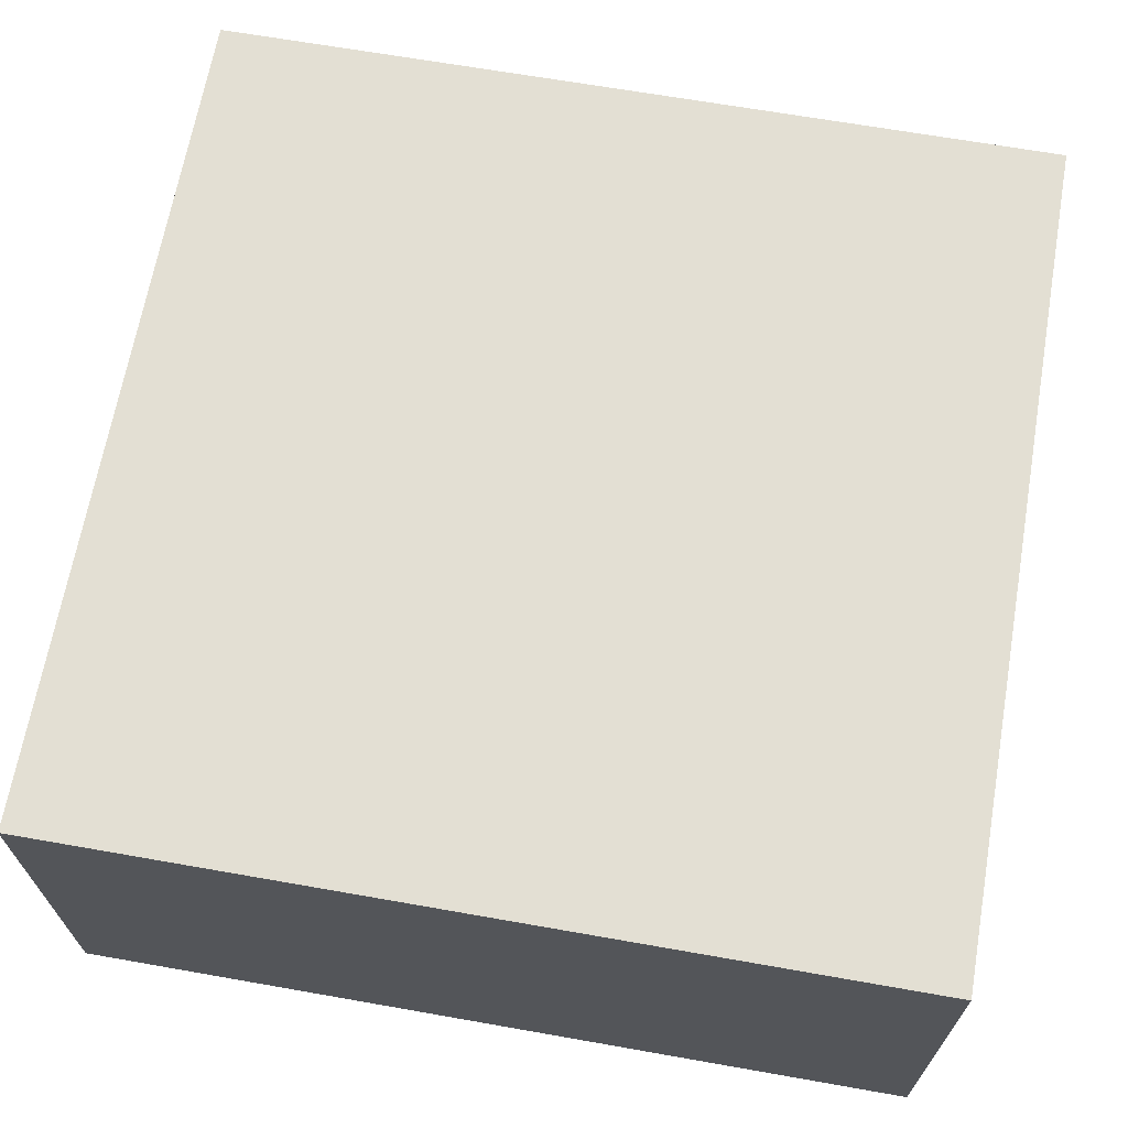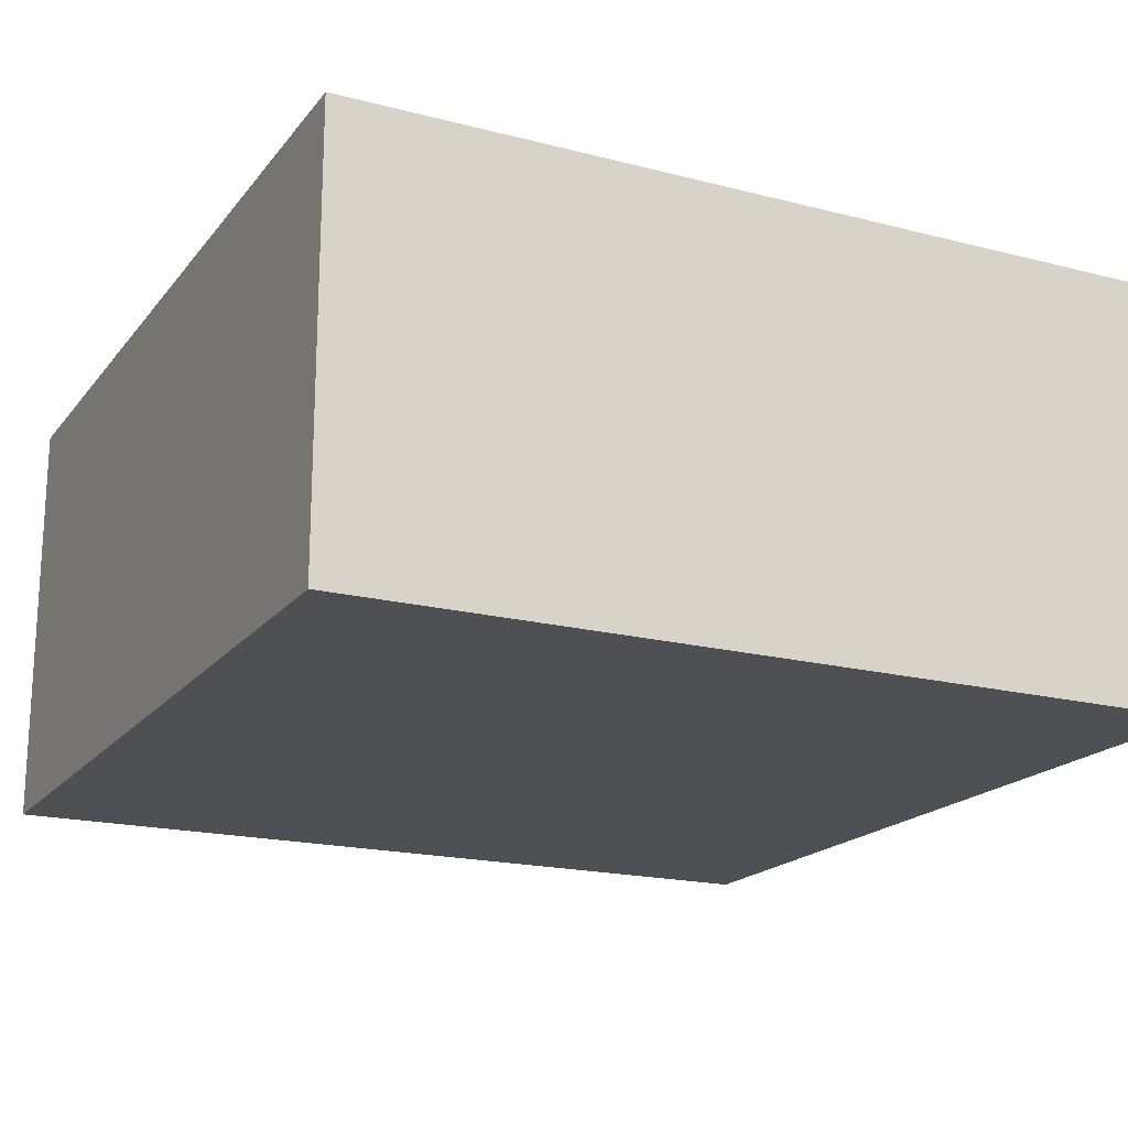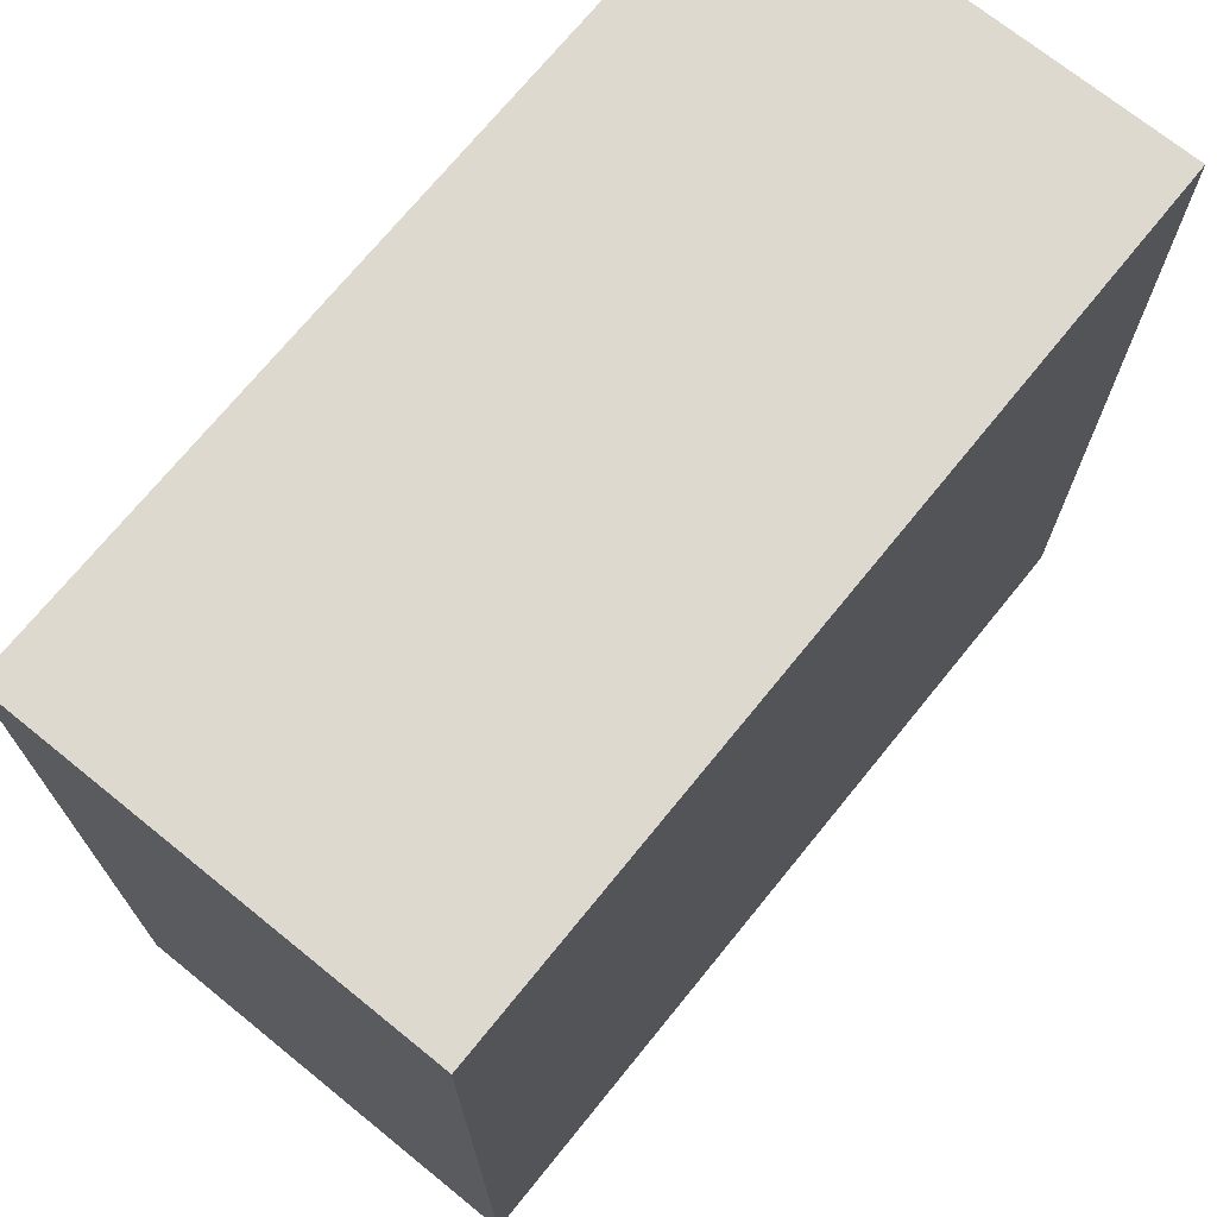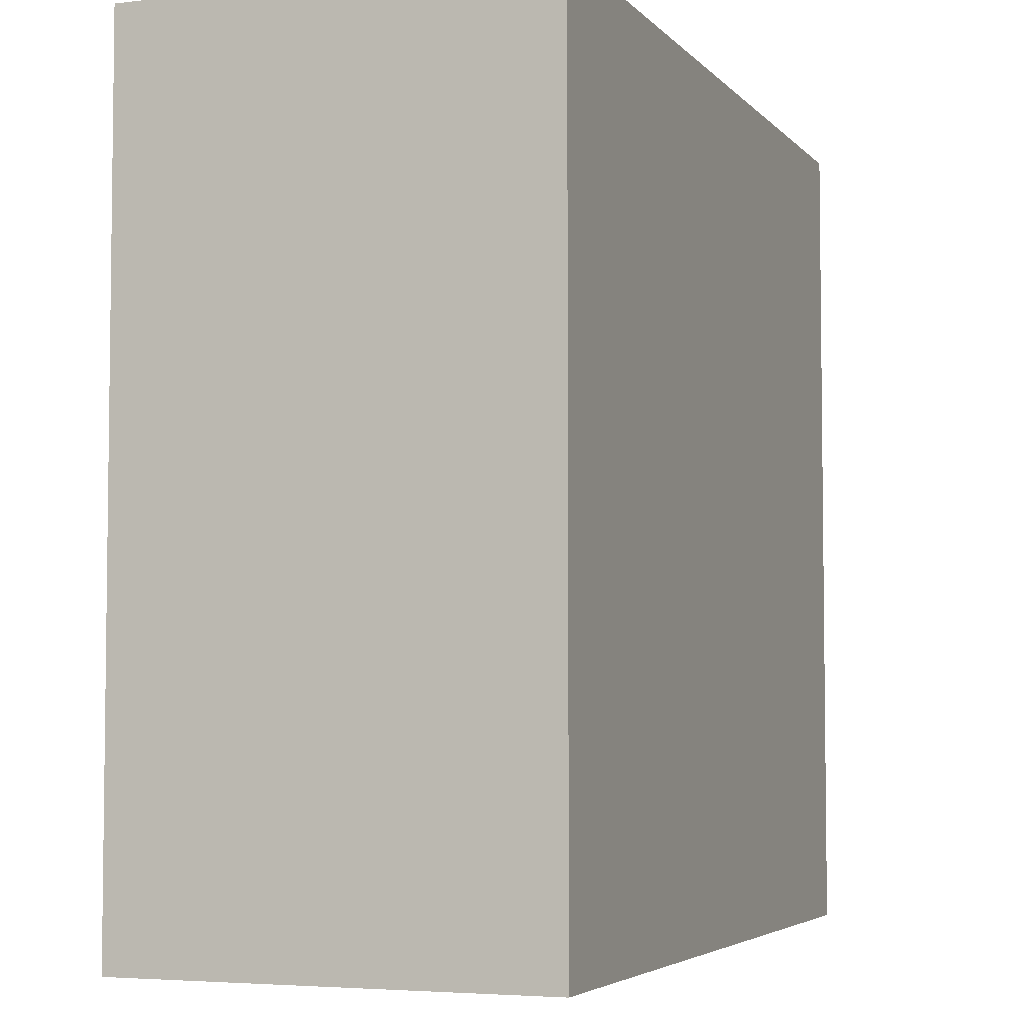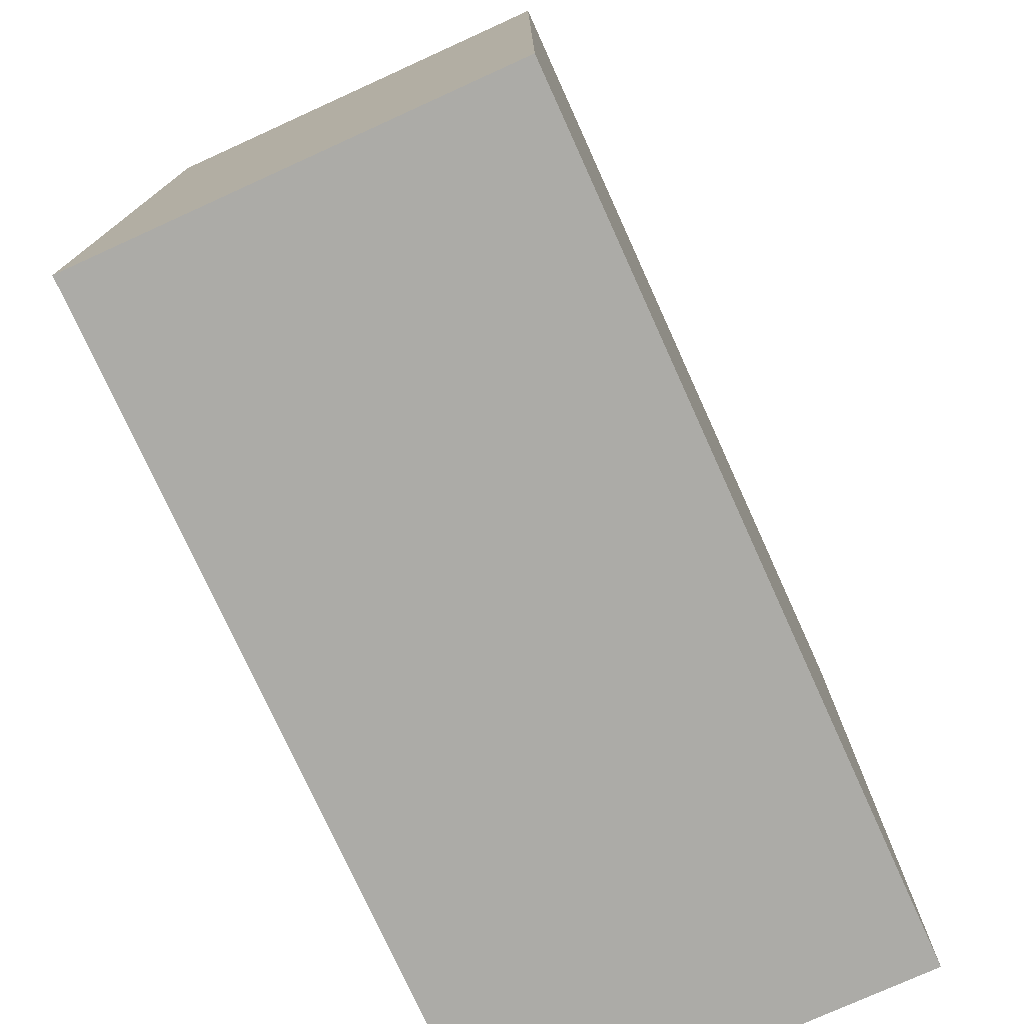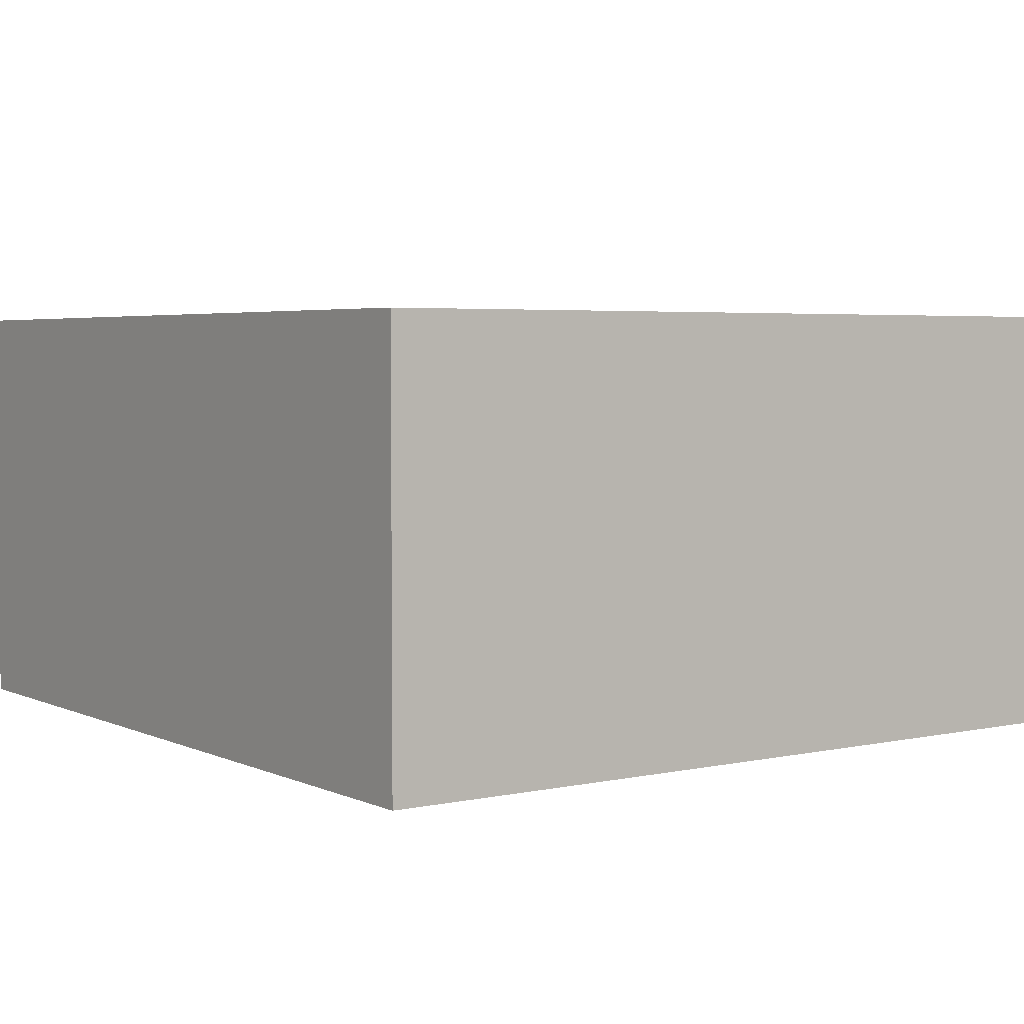
<metadata>
{"format":"obj","ext":"obj","renderer":"f3d","projection":"perspective","resolution":1024,"background":"white","views":[{"elev":66.9,"azim":10.0,"up":"+Z"},{"elev":-18.7,"azim":153.8,"up":"+Z"},{"elev":71.4,"azim":-51.0,"up":"+Y"},{"elev":-4.6,"azim":111.1,"up":"+Y"},{"elev":-76.3,"azim":-65.6,"up":"+Y"},{"elev":4.0,"azim":-125.3,"up":"+Z"}]}
</metadata>
<code>
v 0 0 0
v 1 0 0
v 0 1 0
v 1 1 0
v 0 0 0.5
v 1 0 0.5
v 0 1 0.5
v 1 1 0.5
f 1 5 7 3
f 2 4 8 6
f 1 2 6 5
f 3 7 8 4
f 1 3 4 2
f 5 6 8 7

</code>
